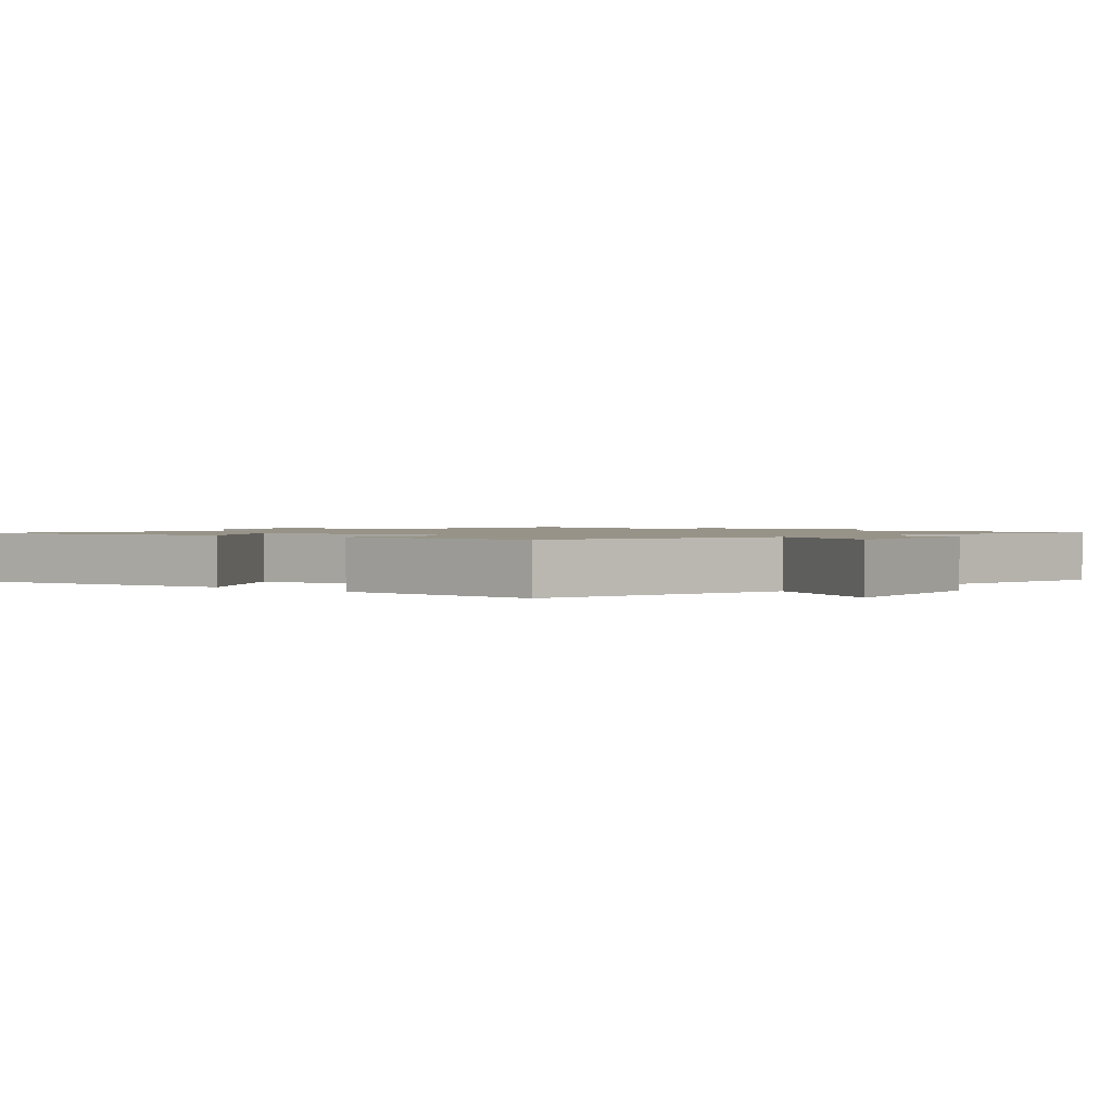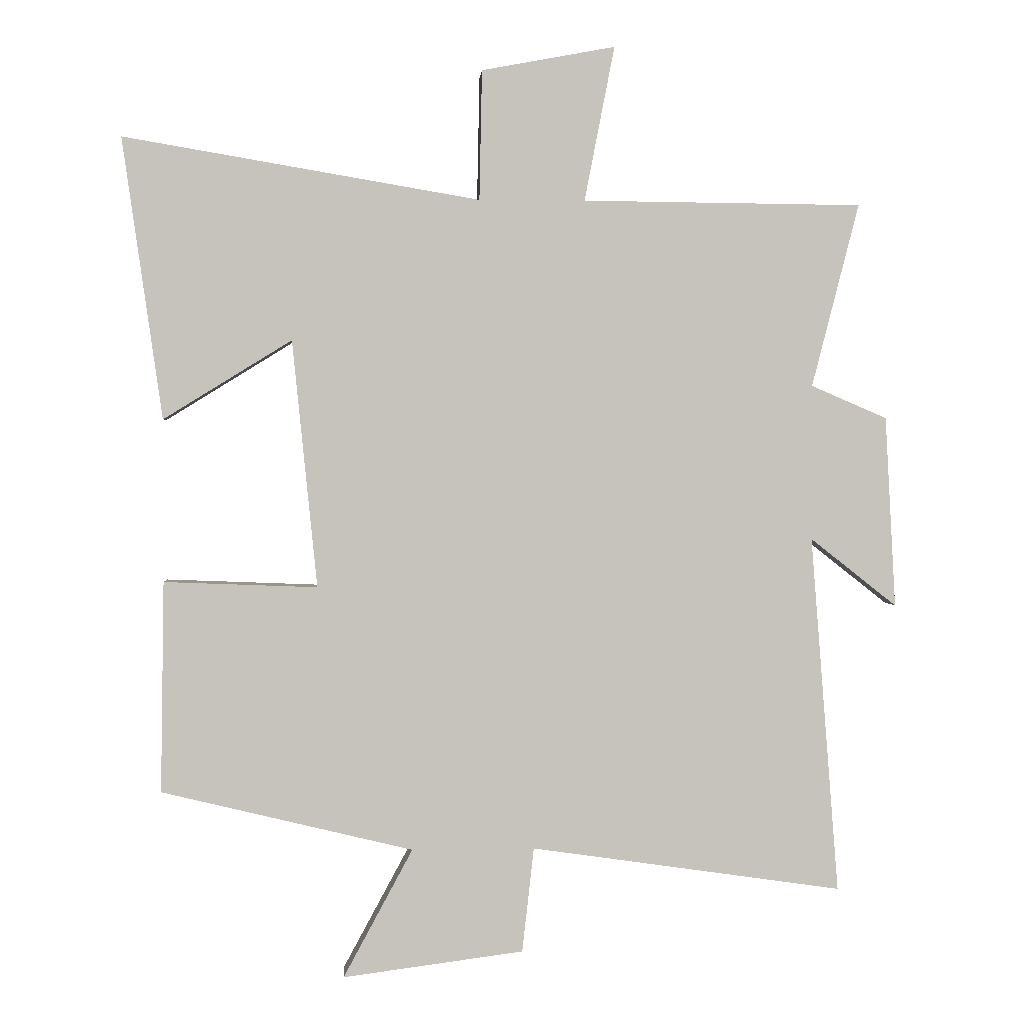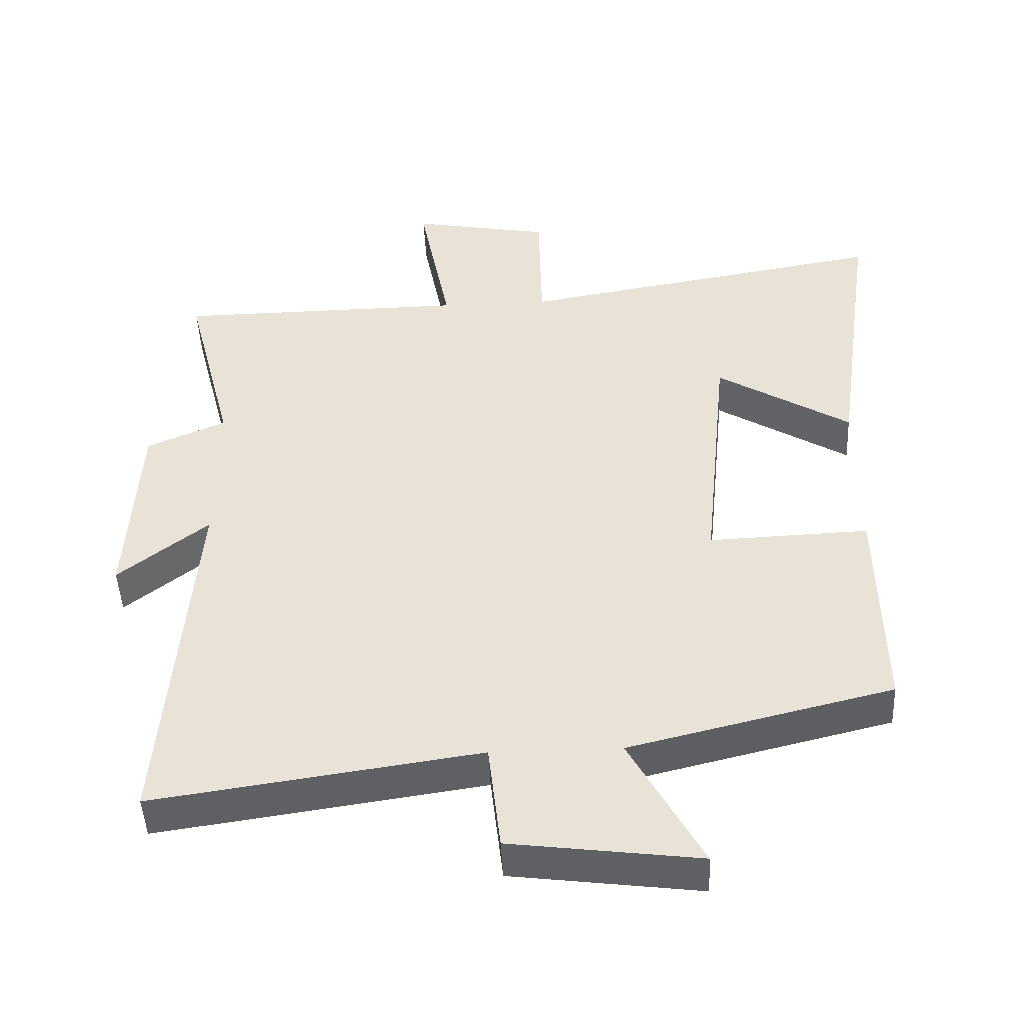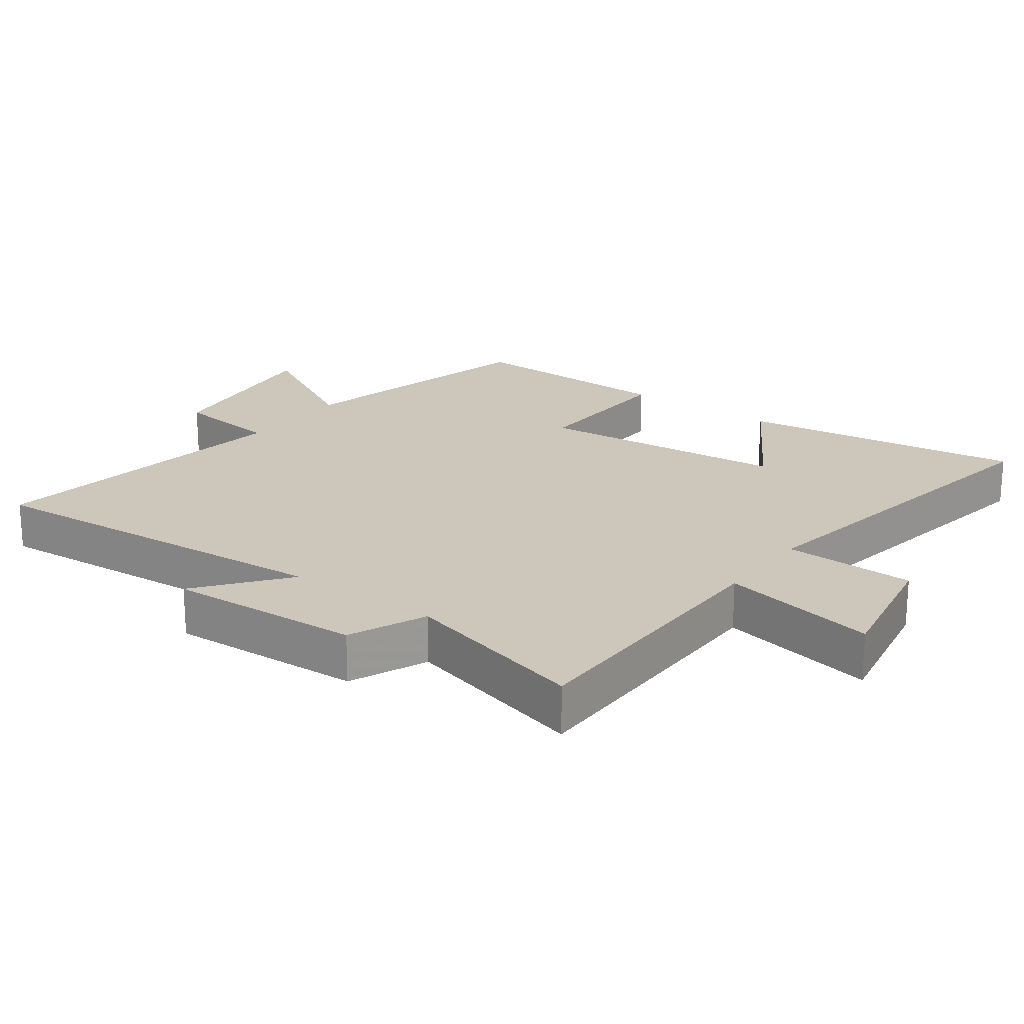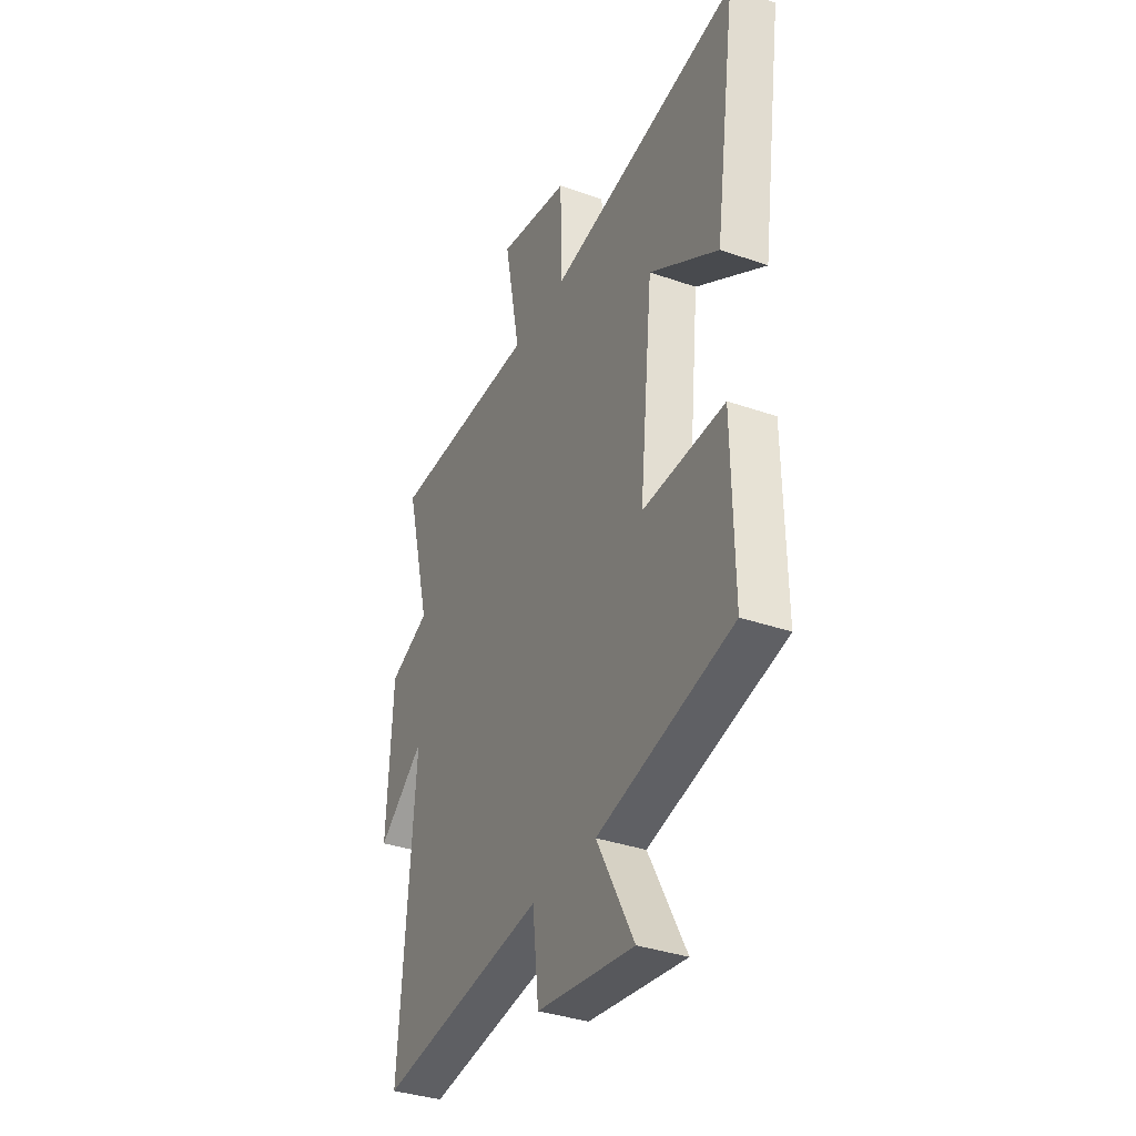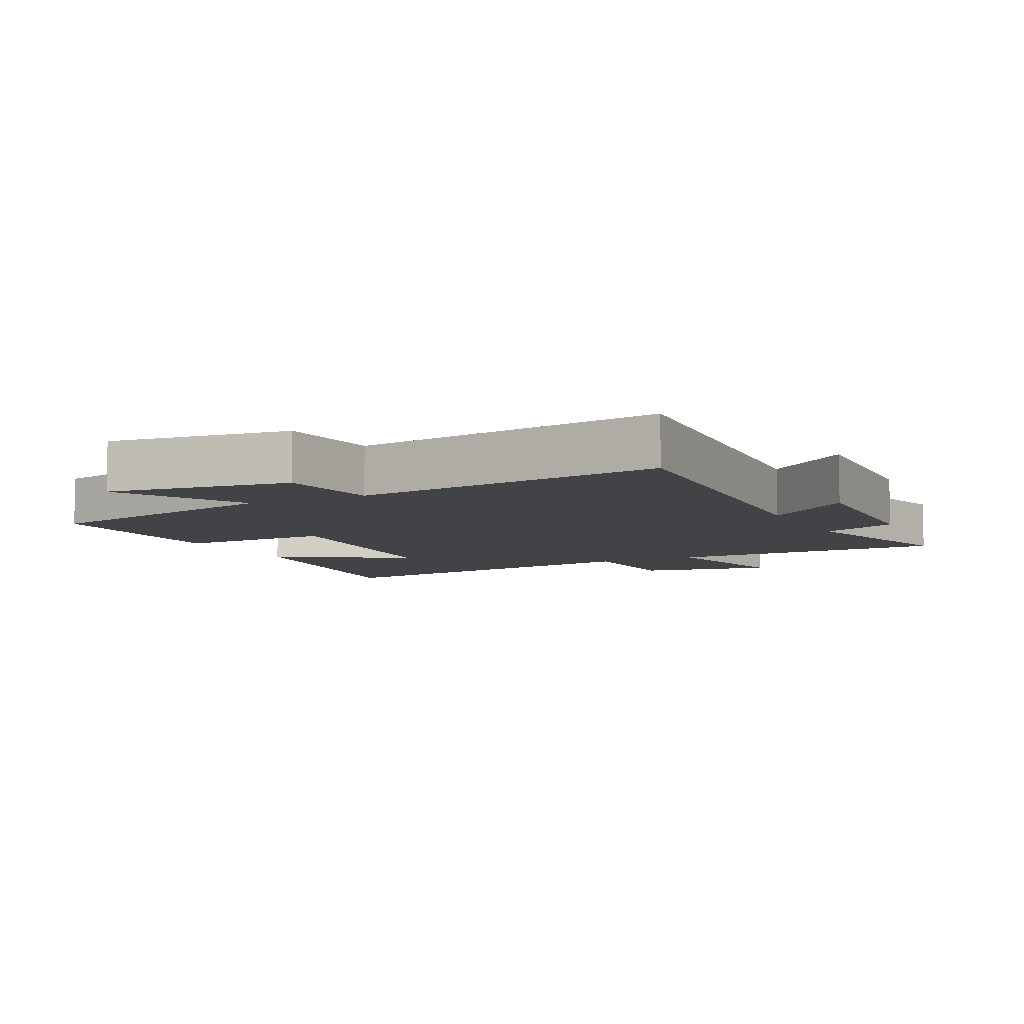
<metadata>
{"format":"obj","ext":"obj","renderer":"f3d","projection":"perspective","resolution":1024,"background":"white","views":[{"elev":1.3,"azim":130.7,"up":"+Y"},{"elev":1.5,"azim":176.1,"up":"+Z"},{"elev":-46.7,"azim":2.7,"up":"+Z"},{"elev":21.3,"azim":-53.6,"up":"+Y"},{"elev":-35.3,"azim":65.1,"up":"+Z"},{"elev":-6.9,"azim":-153.3,"up":"+Y"}]}
</metadata>
<code>
v 0.561 0.07 0.592
v 0.5 0.07 0.163
v 0.304 0.07 0.284
v 0.266 0.07 -0.094
v 0.5 0.07 -0.085
v 0.505 0.07 -0.407
v 0.121 0.07 -0.5
v 0.227 0.07 -0.696
v -0.049 0.07 -0.66
v -0.067 0.07 -0.5
v -0.543 0.07 -0.569
v -0.5 0.07 -0.022
v -0.632 0.07 -0.126
v -0.616 0.07 0.166
v -0.5 0.07 0.216
v -0.572 0.07 0.496
v -0.145 0.07 0.5
v -0.191 0.07 0.736
v 0.013 0.07 0.698
v 0.017 0.07 0.5
v 0.561 0 0.592
v 0.5 0 0.163
v 0.304 0 0.284
v 0.266 0 -0.094
v 0.5 0 -0.085
v 0.505 0 -0.407
v 0.121 0 -0.5
v 0.227 0 -0.696
v -0.049 0 -0.66
v -0.067 0 -0.5
v -0.543 0 -0.569
v -0.5 0 -0.022
v -0.632 0 -0.126
v -0.616 0 0.166
v -0.5 0 0.216
v -0.572 0 0.496
v -0.145 0 0.5
v -0.191 0 0.736
v 0.013 0 0.698
v 0.017 0 0.5
f 17 18 19 20
f 15 16 17 20
f 15 20 1
f 12 13 14 15
f 12 15 1
f 10 11 12
f 7 8 9 10
f 4 5 6 7
f 3 4 7 10
f 1 2 3
f 12 1 3
f 3 10 12
f 40 39 38 37
f 40 37 36 35
f 21 40 35
f 35 34 33 32
f 21 35 32
f 32 31 30
f 30 29 28 27
f 27 26 25 24
f 30 27 24 23
f 23 22 21
f 23 21 32
f 32 30 23
f 1 21 22 2
f 2 22 23 3
f 3 23 24 4
f 4 24 25 5
f 5 25 26 6
f 6 26 27 7
f 7 27 28 8
f 8 28 29 9
f 9 29 30 10
f 10 30 31 11
f 11 31 32 12
f 12 32 33 13
f 13 33 34 14
f 14 34 35 15
f 15 35 36 16
f 16 36 37 17
f 17 37 38 18
f 18 38 39 19
f 19 39 40 20
f 20 40 21 1

</code>
